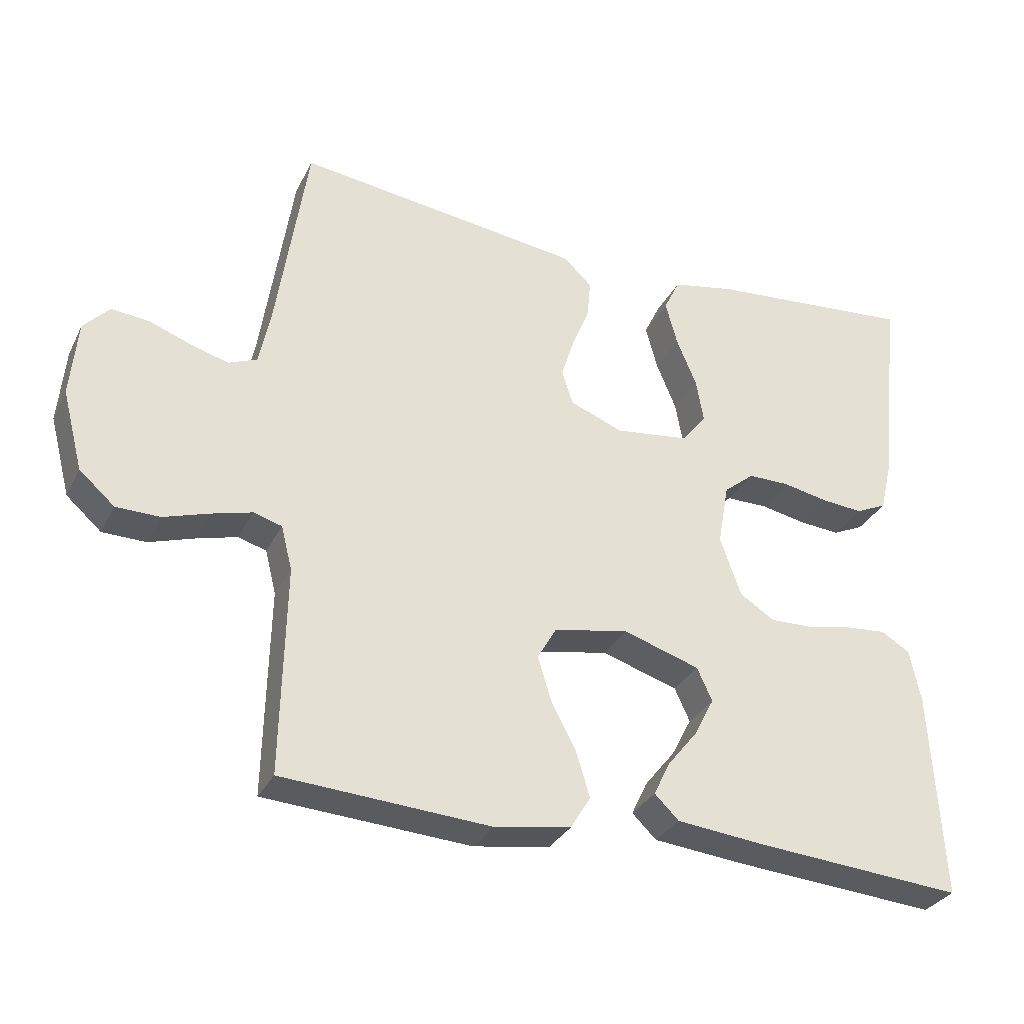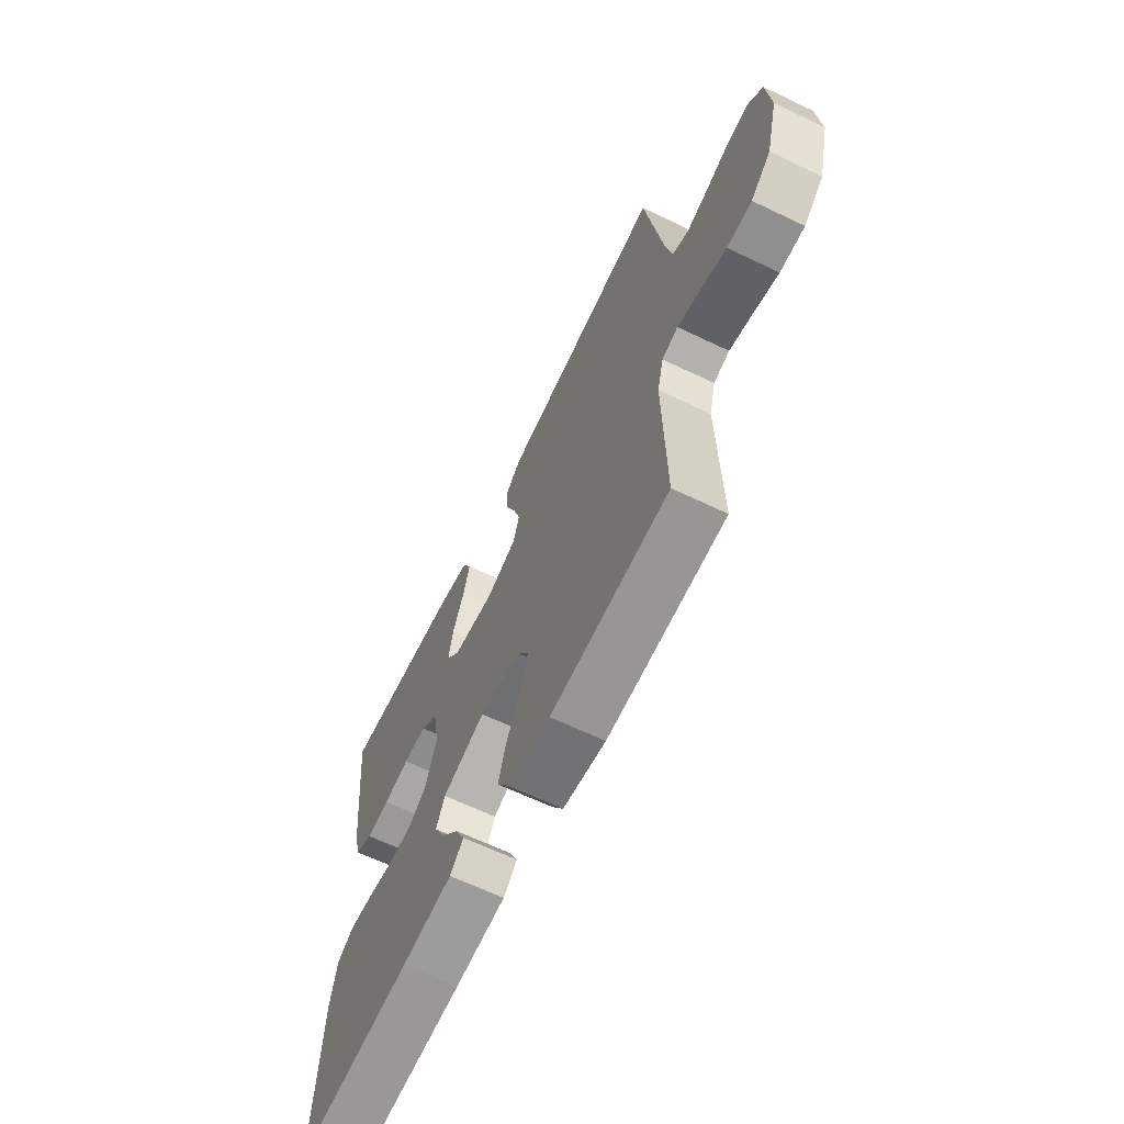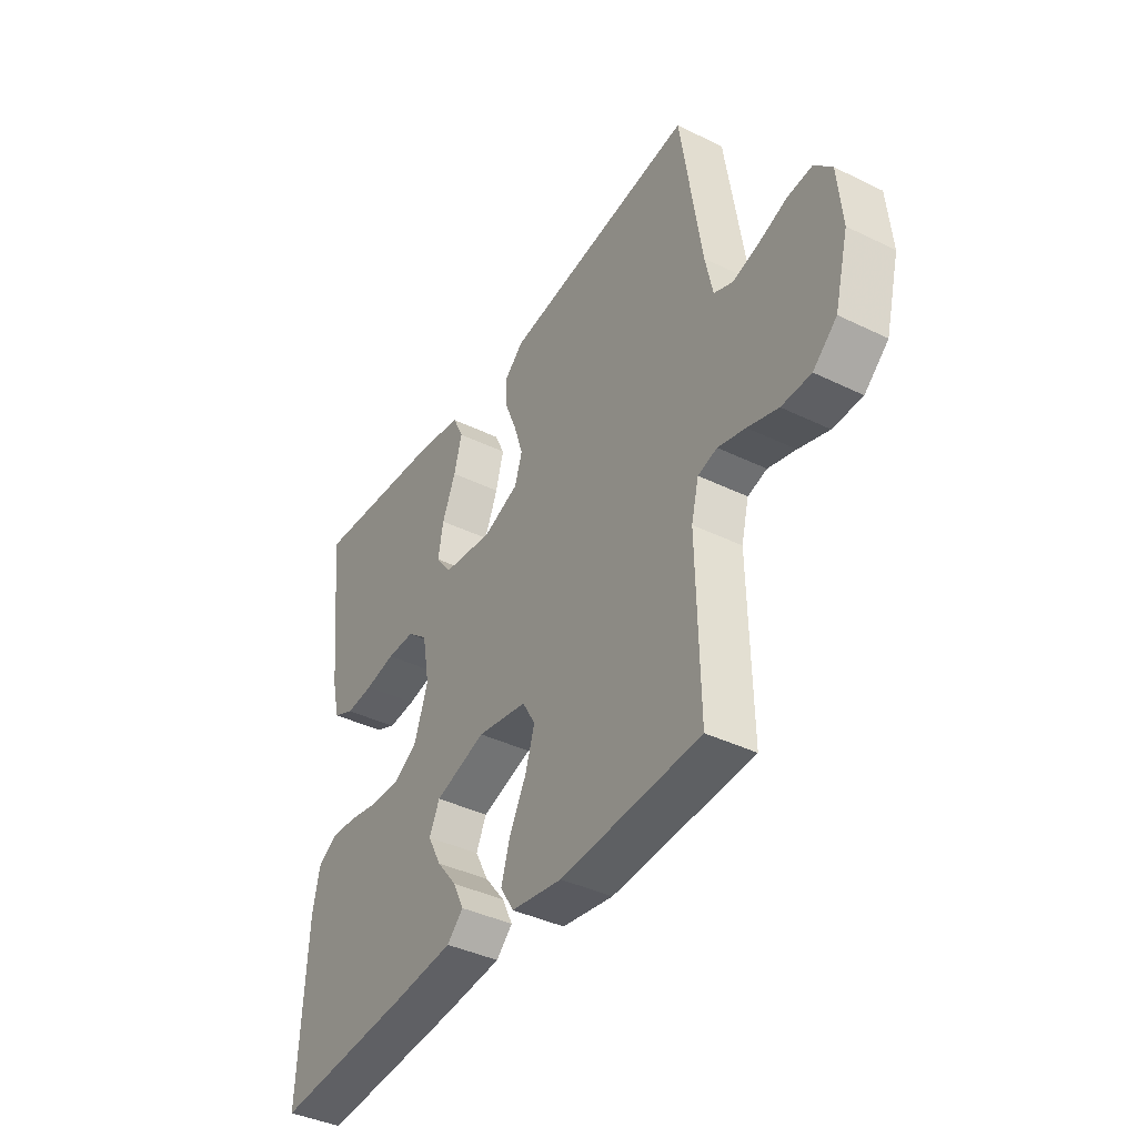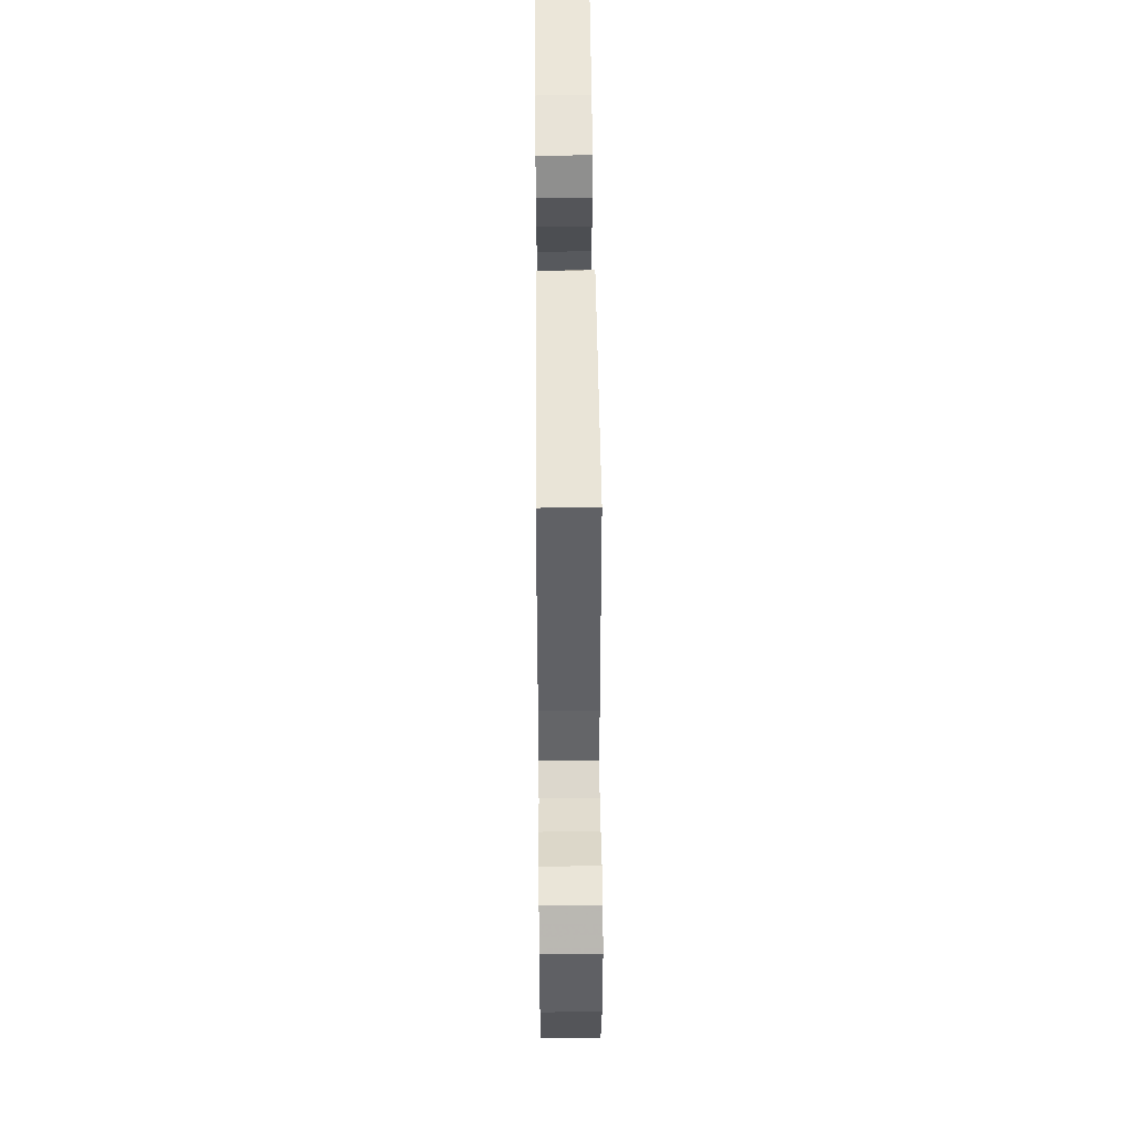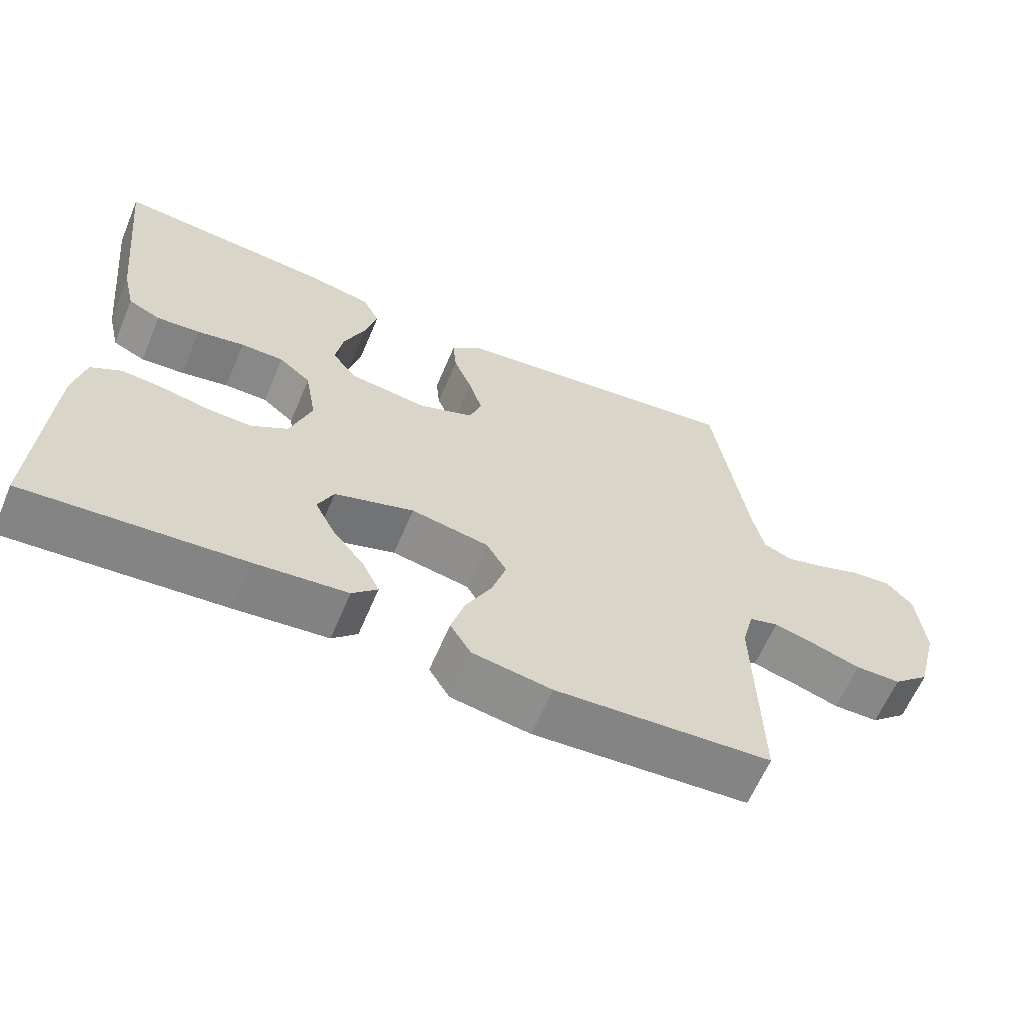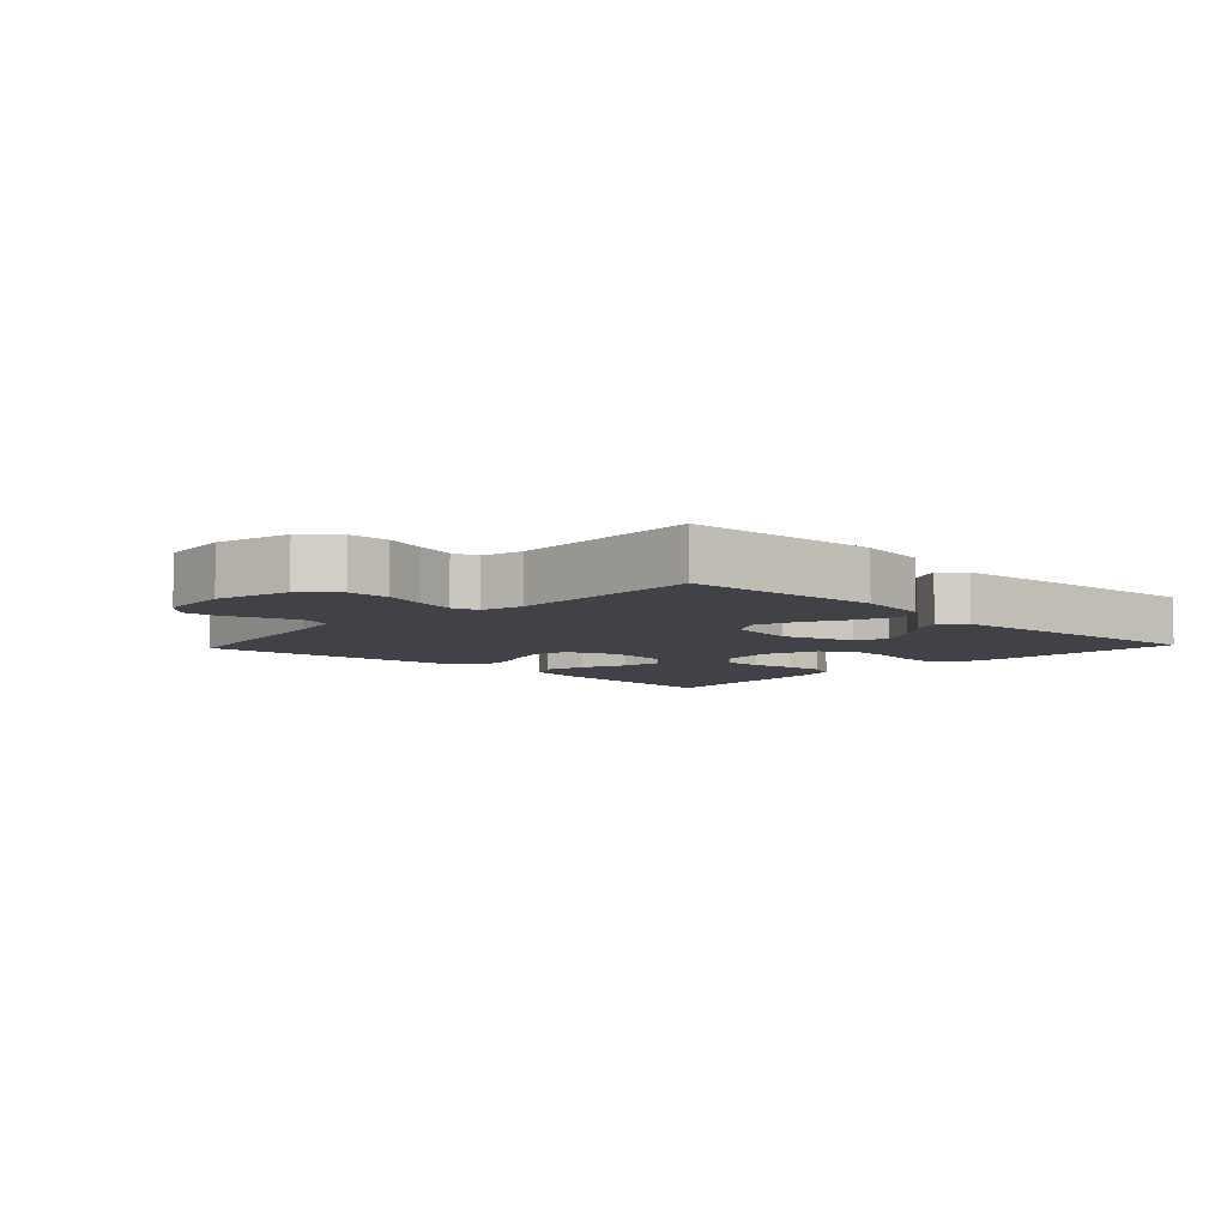
<metadata>
{"format":"obj","ext":"obj","renderer":"f3d","projection":"perspective","resolution":1024,"background":"white","views":[{"elev":-31.5,"azim":156.9,"up":"+Z"},{"elev":-64.5,"azim":64.2,"up":"+Z"},{"elev":-40.0,"azim":59.0,"up":"+Z"},{"elev":50.5,"azim":89.5,"up":"+Z"},{"elev":-62.7,"azim":-22.9,"up":"+Z"},{"elev":-6.8,"azim":136.8,"up":"+Y"}]}
</metadata>
<code>
v -0.5 0.07 -0.5
v -0.484 0.07 -0.2
v -0.468 0.07 -0.123
v -0.426 0.07 -0.098
v -0.368 0.07 -0.103
v -0.303 0.07 -0.116
v -0.24 0.07 -0.118
v -0.189 0.07 -0.086
v -0.159 0.07 0
v -0.175 0.07 0.09
v -0.219 0.07 0.126
v -0.279 0.07 0.126
v -0.345 0.07 0.113
v -0.405 0.07 0.108
v -0.45 0.07 0.129
v -0.467 0.07 0.2
v -0.5 0.07 0.5
v -0.2 0.07 0.473
v -0.109 0.07 0.455
v -0.086 0.07 0.407
v -0.103 0.07 0.343
v -0.132 0.07 0.273
v -0.143 0.07 0.21
v -0.108 0.07 0.165
v 0 0.07 0.151
v 0.077 0.07 0.181
v 0.093 0.07 0.231
v 0.074 0.07 0.291
v 0.049 0.07 0.353
v 0.044 0.07 0.408
v 0.085 0.07 0.447
v 0.2 0.07 0.462
v 0.5 0.07 0.5
v 0.545 0.07 0.2
v 0.561 0.07 0.124
v 0.602 0.07 0.107
v 0.658 0.07 0.123
v 0.718 0.07 0.145
v 0.772 0.07 0.15
v 0.809 0.07 0.11
v 0.819 0.07 0
v 0.789 0.07 -0.115
v 0.738 0.07 -0.16
v 0.675 0.07 -0.161
v 0.61 0.07 -0.14
v 0.551 0.07 -0.124
v 0.51 0.07 -0.136
v 0.494 0.07 -0.2
v 0.5 0.07 -0.5
v 0.2 0.07 -0.519
v 0.09 0.07 -0.501
v 0.061 0.07 -0.454
v 0.08 0.07 -0.39
v 0.116 0.07 -0.321
v 0.136 0.07 -0.256
v 0.108 0.07 -0.208
v 0 0.07 -0.188
v -0.11 0.07 -0.223
v -0.132 0.07 -0.271
v -0.103 0.07 -0.327
v -0.059 0.07 -0.382
v -0.036 0.07 -0.43
v -0.071 0.07 -0.464
v -0.2 0.07 -0.477
v -0.5 0 -0.5
v -0.484 0 -0.2
v -0.468 0 -0.123
v -0.426 0 -0.098
v -0.368 0 -0.103
v -0.303 0 -0.116
v -0.24 0 -0.118
v -0.189 0 -0.086
v -0.159 0 0
v -0.175 0 0.09
v -0.219 0 0.126
v -0.279 0 0.126
v -0.345 0 0.113
v -0.405 0 0.108
v -0.45 0 0.129
v -0.467 0 0.2
v -0.5 0 0.5
v -0.2 0 0.473
v -0.109 0 0.455
v -0.086 0 0.407
v -0.103 0 0.343
v -0.132 0 0.273
v -0.143 0 0.21
v -0.108 0 0.165
v 0 0 0.151
v 0.077 0 0.181
v 0.093 0 0.231
v 0.074 0 0.291
v 0.049 0 0.353
v 0.044 0 0.408
v 0.085 0 0.447
v 0.2 0 0.462
v 0.5 0 0.5
v 0.545 0 0.2
v 0.561 0 0.124
v 0.602 0 0.107
v 0.658 0 0.123
v 0.718 0 0.145
v 0.772 0 0.15
v 0.809 0 0.11
v 0.819 0 0
v 0.789 0 -0.115
v 0.738 0 -0.16
v 0.675 0 -0.161
v 0.61 0 -0.14
v 0.551 0 -0.124
v 0.51 0 -0.136
v 0.494 0 -0.2
v 0.5 0 -0.5
v 0.2 0 -0.519
v 0.09 0 -0.501
v 0.061 0 -0.454
v 0.08 0 -0.39
v 0.116 0 -0.321
v 0.136 0 -0.256
v 0.108 0 -0.208
v 0 0 -0.188
v -0.11 0 -0.223
v -0.132 0 -0.271
v -0.103 0 -0.327
v -0.059 0 -0.382
v -0.036 0 -0.43
v -0.071 0 -0.464
v -0.2 0 -0.477
f 60 61 62 63
f 59 60 63 64
f 51 52 53 54
f 51 54 55
f 48 49 50 51
f 47 48 51 55
f 42 43 44 45
f 42 45 46
f 41 42 46
f 40 41 46 47
f 37 38 39 40
f 36 37 40 47
f 31 32 33 34
f 31 34 35
f 28 29 30 31
f 27 28 31 35
f 26 27 35 36
f 19 20 21 22
f 19 22 23
f 18 19 23
f 17 18 23
f 16 17 23 24
f 12 13 14 15
f 11 12 15 16
f 3 4 5 6
f 3 6 7
f 2 3 7
f 59 64 1 2
f 58 59 2 7
f 57 58 7 8
f 56 57 8 9
f 36 47 55 56
f 25 26 36 56
f 25 56 9 10
f 11 16 24 25
f 10 11 25
f 127 126 125 124
f 128 127 124 123
f 118 117 116 115
f 119 118 115
f 115 114 113 112
f 119 115 112 111
f 109 108 107 106
f 110 109 106
f 110 106 105
f 111 110 105 104
f 104 103 102 101
f 111 104 101 100
f 98 97 96 95
f 99 98 95
f 95 94 93 92
f 99 95 92 91
f 100 99 91 90
f 86 85 84 83
f 87 86 83
f 87 83 82
f 87 82 81
f 88 87 81 80
f 79 78 77 76
f 80 79 76 75
f 70 69 68 67
f 71 70 67
f 71 67 66
f 66 65 128 123
f 71 66 123 122
f 72 71 122 121
f 73 72 121 120
f 120 119 111 100
f 120 100 90 89
f 74 73 120 89
f 89 88 80 75
f 89 75 74
f 1 65 66 2
f 2 66 67 3
f 3 67 68 4
f 4 68 69 5
f 5 69 70 6
f 6 70 71 7
f 7 71 72 8
f 8 72 73 9
f 9 73 74 10
f 10 74 75 11
f 11 75 76 12
f 12 76 77 13
f 13 77 78 14
f 14 78 79 15
f 15 79 80 16
f 16 80 81 17
f 17 81 82 18
f 18 82 83 19
f 19 83 84 20
f 20 84 85 21
f 21 85 86 22
f 22 86 87 23
f 23 87 88 24
f 24 88 89 25
f 25 89 90 26
f 26 90 91 27
f 27 91 92 28
f 28 92 93 29
f 29 93 94 30
f 30 94 95 31
f 31 95 96 32
f 32 96 97 33
f 33 97 98 34
f 34 98 99 35
f 35 99 100 36
f 36 100 101 37
f 37 101 102 38
f 38 102 103 39
f 39 103 104 40
f 40 104 105 41
f 41 105 106 42
f 42 106 107 43
f 43 107 108 44
f 44 108 109 45
f 45 109 110 46
f 46 110 111 47
f 47 111 112 48
f 48 112 113 49
f 49 113 114 50
f 50 114 115 51
f 51 115 116 52
f 52 116 117 53
f 53 117 118 54
f 54 118 119 55
f 55 119 120 56
f 56 120 121 57
f 57 121 122 58
f 58 122 123 59
f 59 123 124 60
f 60 124 125 61
f 61 125 126 62
f 62 126 127 63
f 63 127 128 64
f 64 128 65 1

</code>
